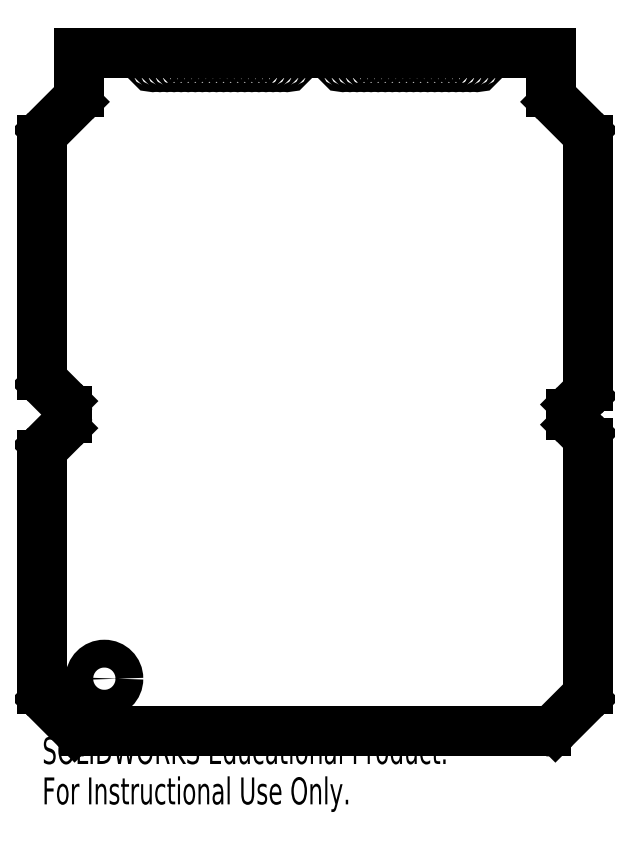
<metadata>
{"format":"dxf","ext":"dxf","renderer":"ezdxf+matplotlib","layout":"modelspace","background":"white","min_lineweight":24,"dpi":150}
</metadata>
<code>
0
SECTION
2
ENTITIES
0
CIRCLE
8
0
10
-29.13
20
119.7
30
0
40
0.3
0
CIRCLE
8
0
10
20.24
20
119.7
30
0
40
0.3
0
CIRCLE
8
0
10
18.97
20
119.7
30
0
40
0.3
0
CIRCLE
8
0
10
17.7
20
119.7
30
0
40
0.3
0
CIRCLE
8
0
10
16.43
20
119.7
30
0
40
0.3
0
CIRCLE
8
0
10
15.16
20
119.7
30
0
40
0.3
0
CIRCLE
8
0
10
13.89
20
119.7
30
0
40
0.3
0
CIRCLE
8
0
10
12.62
20
119.7
30
0
40
0.3
0
CIRCLE
8
0
10
11.35
20
119.7
30
0
40
0.3
0
CIRCLE
8
0
10
10.08
20
119.7
30
0
40
0.3
0
CIRCLE
8
0
10
8.81
20
119.7
30
0
40
0.3
0
CIRCLE
8
0
10
7.54
20
119.7
30
0
40
0.3
0
CIRCLE
8
0
10
6.27
20
119.7
30
0
40
0.3
0
CIRCLE
8
0
10
-5
20
119.7
30
0
40
0.3
0
CIRCLE
8
0
10
-6.27
20
119.7
30
0
40
0.3
0
CIRCLE
8
0
10
-7.54
20
119.7
30
0
40
0.3
0
CIRCLE
8
0
10
-8.81
20
119.7
30
0
40
0.3
0
CIRCLE
8
0
10
-20.24
20
119.7
30
0
40
0.3
0
CIRCLE
8
0
10
-21.51
20
119.7
30
0
40
0.3
0
CIRCLE
8
0
10
-22.78
20
119.7
30
0
40
0.3
0
CIRCLE
8
0
10
-24.05
20
119.7
30
0
40
0.3
0
CIRCLE
8
0
10
5
20
119.7
30
0
40
0.3
0
CIRCLE
8
0
10
-27.86
20
119.7
30
0
40
0.3
0
CIRCLE
8
0
10
-26.59
20
119.7
30
0
40
0.3
0
CIRCLE
8
0
10
-25.32
20
119.7
30
0
40
0.3
0
CIRCLE
8
0
10
-18.97
20
119.7
30
0
40
0.3
0
CIRCLE
8
0
10
-17.7
20
119.7
30
0
40
0.3
0
CIRCLE
8
0
10
-16.43
20
119.7
30
0
40
0.3
0
CIRCLE
8
0
10
-15.16
20
119.7
30
0
40
0.3
0
CIRCLE
8
0
10
-13.89
20
119.7
30
0
40
0.3
0
CIRCLE
8
0
10
-12.62
20
119.7
30
0
40
0.3
0
CIRCLE
8
0
10
-11.35
20
119.7
30
0
40
0.3
0
CIRCLE
8
0
10
-10.08
20
119.7
30
0
40
0.3
0
CIRCLE
8
0
10
21.51
20
119.7
30
0
40
0.3
0
CIRCLE
8
0
10
22.78
20
119.7
30
0
40
0.3
0
CIRCLE
8
0
10
24.05
20
119.7
30
0
40
0.3
0
CIRCLE
8
0
10
25.32
20
119.7
30
0
40
0.3
0
CIRCLE
8
0
10
26.59
20
119.7
30
0
40
0.3
0
CIRCLE
8
0
10
27.86
20
119.7
30
0
40
0.3
0
CIRCLE
8
0
10
29.13
20
119.7
30
0
40
0.3
0
CIRCLE
8
0
10
-37.85
20
9.477
30
0
40
2.5
0
LINE
8
0
10
49
20
7.576
30
0
11
49
21
51.84
31
0
0
ARC
8
0
10
46.5
20
51.84
30
0
40
2.5
50
0
51
45
0
LINE
8
0
10
48.27
20
53.61
30
0
11
46.76
21
55.11
31
0
0
ARC
8
0
10
48.53
20
56.88
30
0
40
2.5
50
180
51
225
0
LINE
8
0
10
46.03
20
56.88
30
0
11
46.03
21
56.96
31
0
0
ARC
8
0
10
48.53
20
56.96
30
0
40
2.5
50
135
51
180
0
LINE
8
0
10
46.76
20
58.73
30
0
11
48.27
21
60.24
31
0
0
ARC
8
0
10
46.5
20
62.01
30
0
40
2.5
50
315
51
0
0
LINE
8
0
10
49
20
106.3
30
0
11
49
21
62.01
31
0
0
ARC
8
0
10
46.5
20
106.3
30
0
40
2.5
50
0
51
45
0
LINE
8
0
10
48.27
20
108
30
0
11
43.19
21
113.1
31
0
0
ARC
8
0
10
44.96
20
114.9
30
0
40
2.5
50
180
51
225
0
LINE
8
0
10
42.46
20
114.9
30
0
11
42.46
21
121.9
31
0
0
LINE
8
0
10
-42.46
20
121.9
30
0
11
42.46
21
121.9
31
0
0
LINE
8
0
10
-42.46
20
114.9
30
0
11
-42.46
21
121.9
31
0
0
ARC
8
0
10
-44.96
20
114.9
30
0
40
2.5
50
315
51
0
0
LINE
8
0
10
-48.27
20
108
30
0
11
-43.19
21
113.1
31
0
0
ARC
8
0
10
-46.5
20
106.3
30
0
40
2.5
50
135
51
180
0
LINE
8
0
10
-49
20
64.13
30
0
11
-49
21
106.3
31
0
0
ARC
8
0
10
-46.5
20
64.13
30
0
40
2.5
50
180
51
225
0
LINE
8
0
10
-45.26
20
59.35
30
0
11
-48.27
21
62.36
31
0
0
ARC
8
0
10
-47.03
20
57.59
30
0
40
2.5
50
0
51
45
0
LINE
8
0
10
-44.53
20
56.26
30
0
11
-44.53
21
57.59
31
0
0
ARC
8
0
10
-47.03
20
56.26
30
0
40
2.5
50
315
51
0
0
LINE
8
0
10
-48.27
20
51.49
30
0
11
-45.26
21
54.49
31
0
0
ARC
8
0
10
-46.5
20
49.72
30
0
40
2.5
50
135
51
180
0
LINE
8
0
10
-49
20
7.576
30
0
11
-49
21
49.72
31
0
0
ARC
8
0
10
-46.5
20
7.576
30
0
40
2.5
50
180
51
225
0
LINE
8
0
10
-48.27
20
5.809
30
0
11
-43.19
21
0.7322
31
0
0
ARC
8
0
10
-41.42
20
2.5
30
0
40
2.5
50
225
51
270
0
LINE
8
0
10
-41.42
20
0
30
0
11
41.42
21
0
31
0
0
ARC
8
0
10
41.42
20
2.5
30
0
40
2.5
50
270
51
315
0
LINE
8
0
10
43.19
20
0.7322
30
0
11
48.27
21
5.809
31
0
0
ARC
8
0
10
46.5
20
7.576
30
0
40
2.5
50
315
51
0
0
MTEXT
8
0
10
-49
20
-1.02
30
0
40
4.834
41
0
46
0
71
     1
72
     1
1
SOLIDWORKS Educational Product.
7
SLDTEXTSTYLE0
73
     1
44
1
0
MTEXT
8
0
10
-49
20
-8.27
30
0
40
4.834
41
0
46
0
71
     1
72
     1
1
For Instructional Use Only.
7
SLDTEXTSTYLE0
73
     1
44
1
0
ENDSEC
0
EOF

</code>
